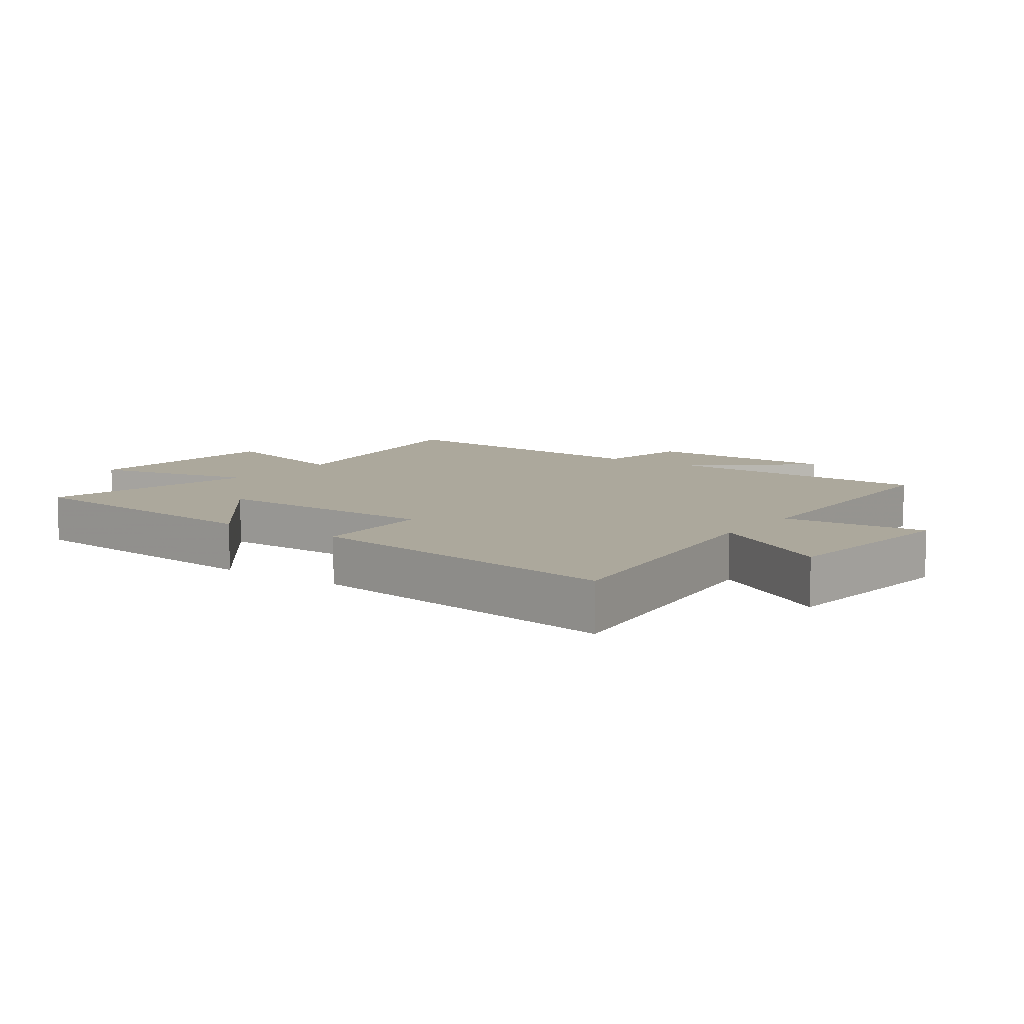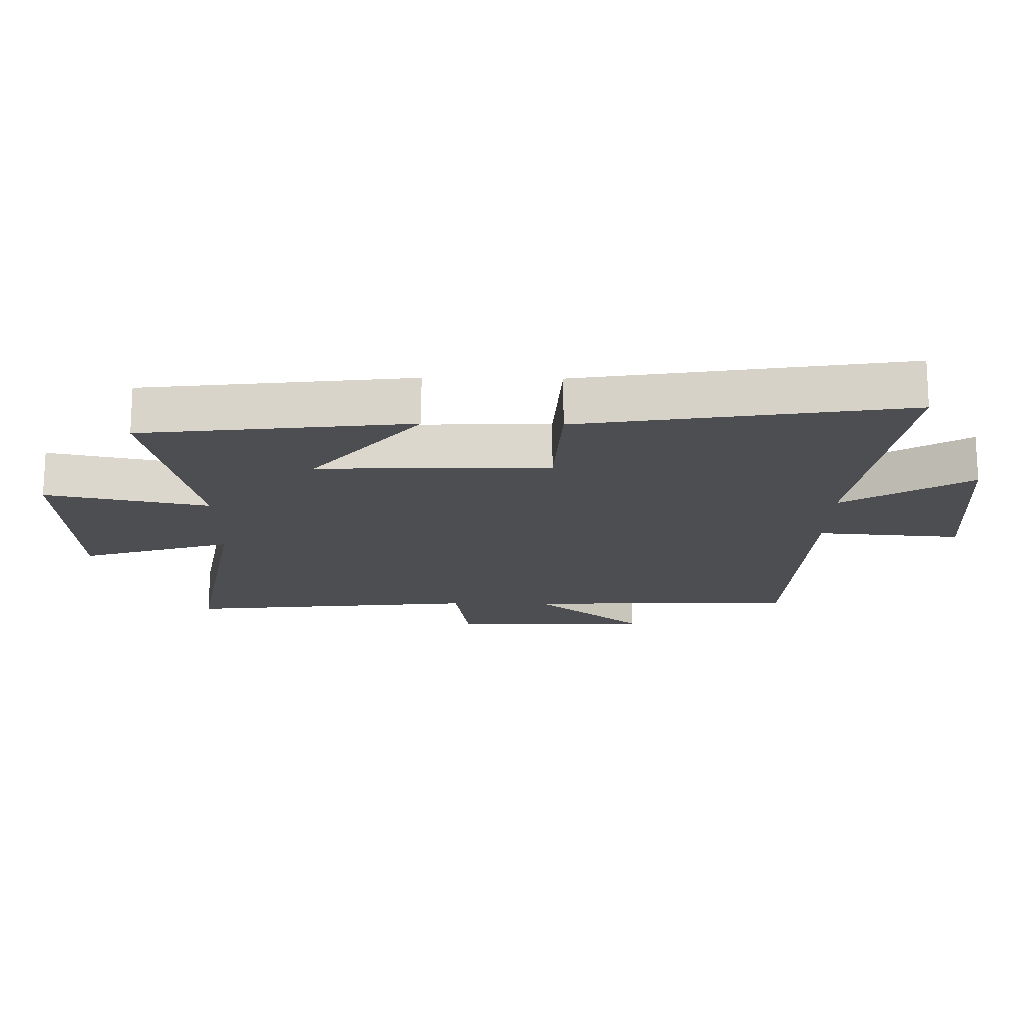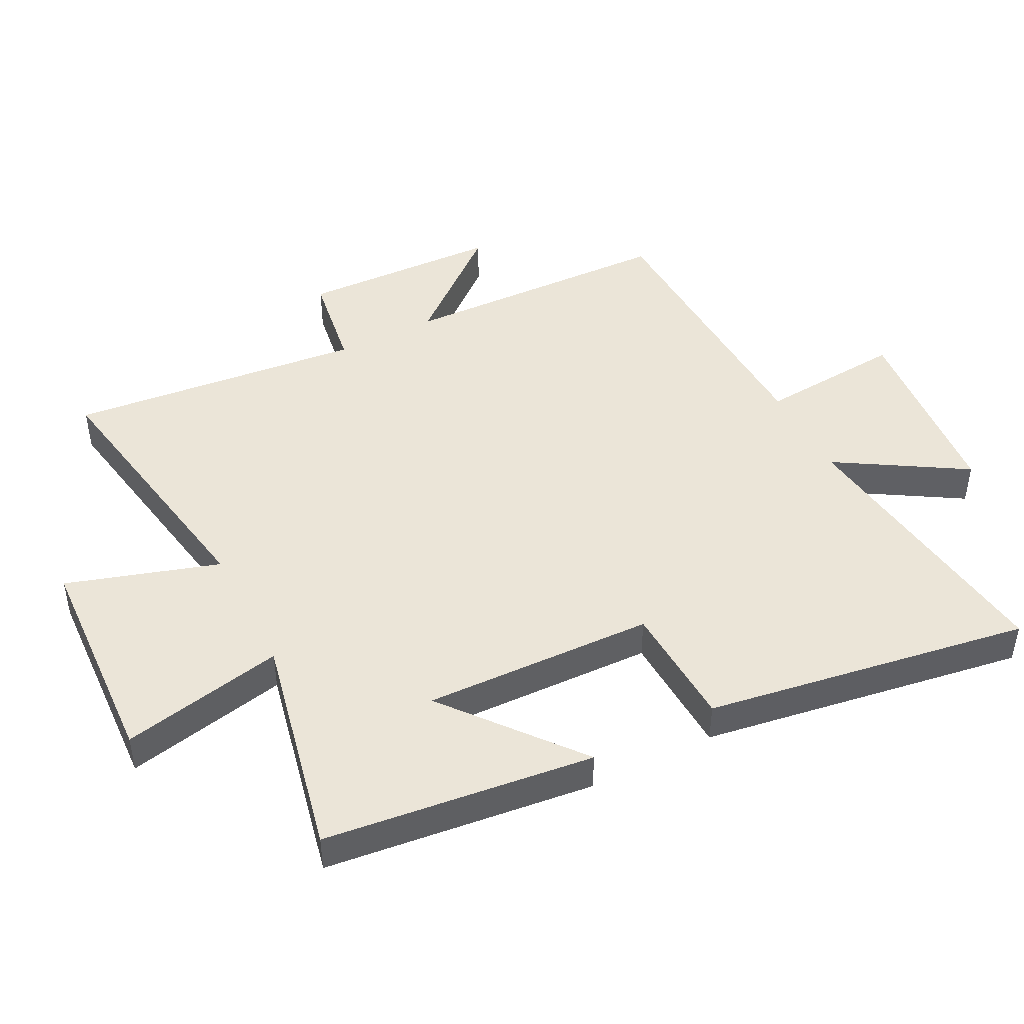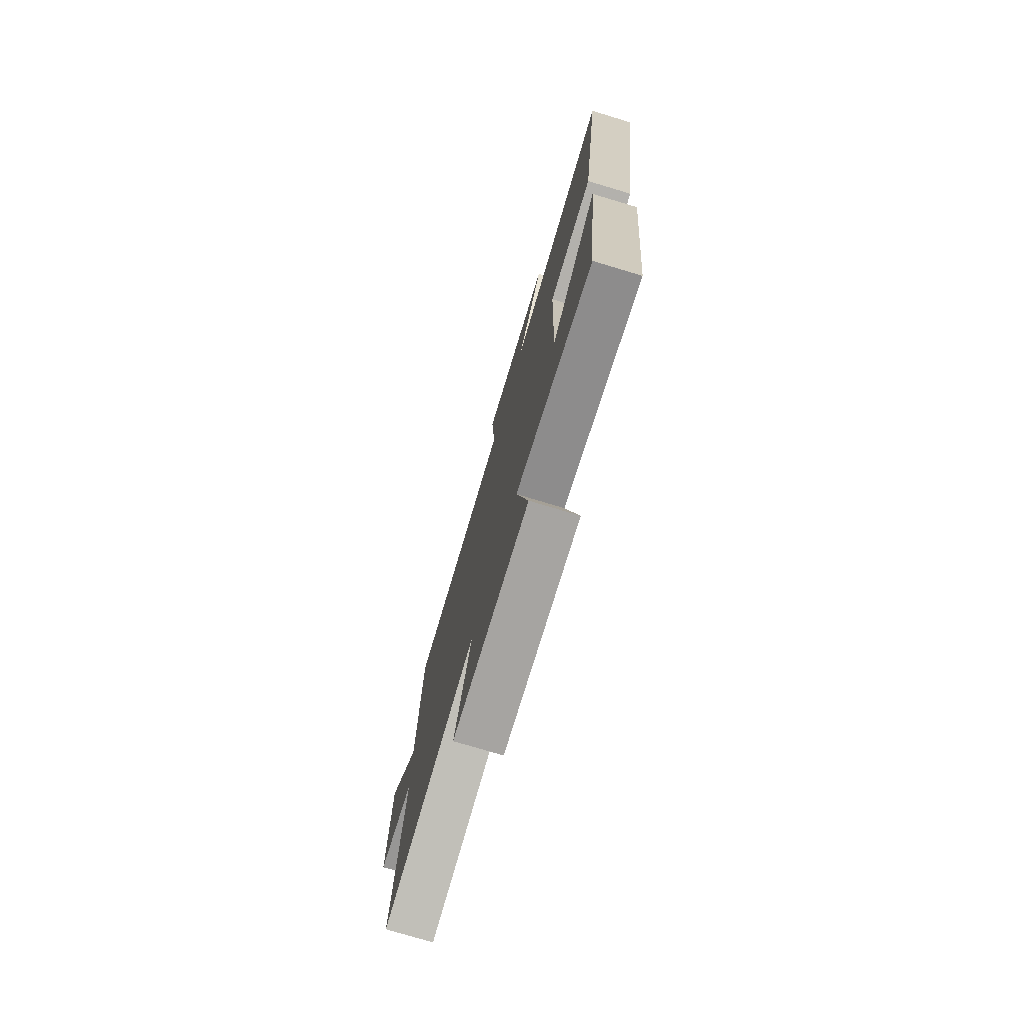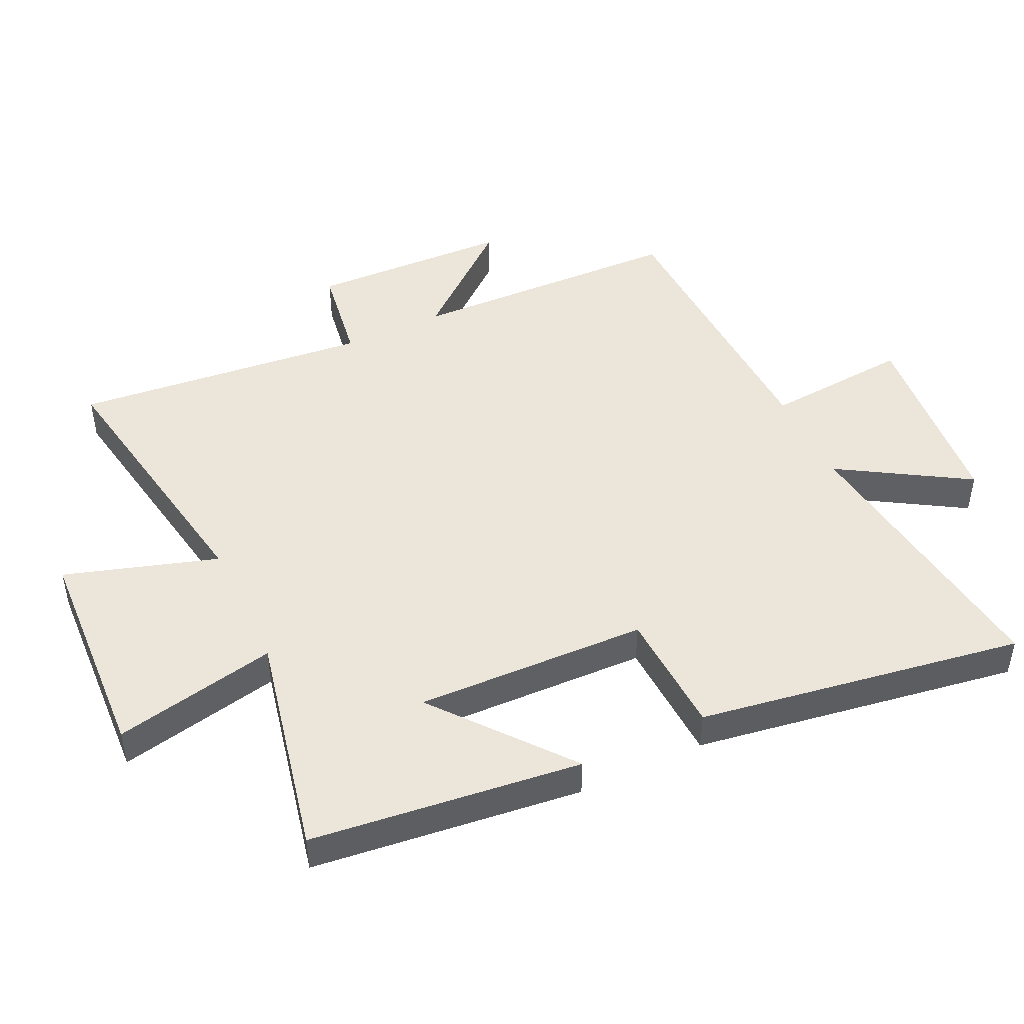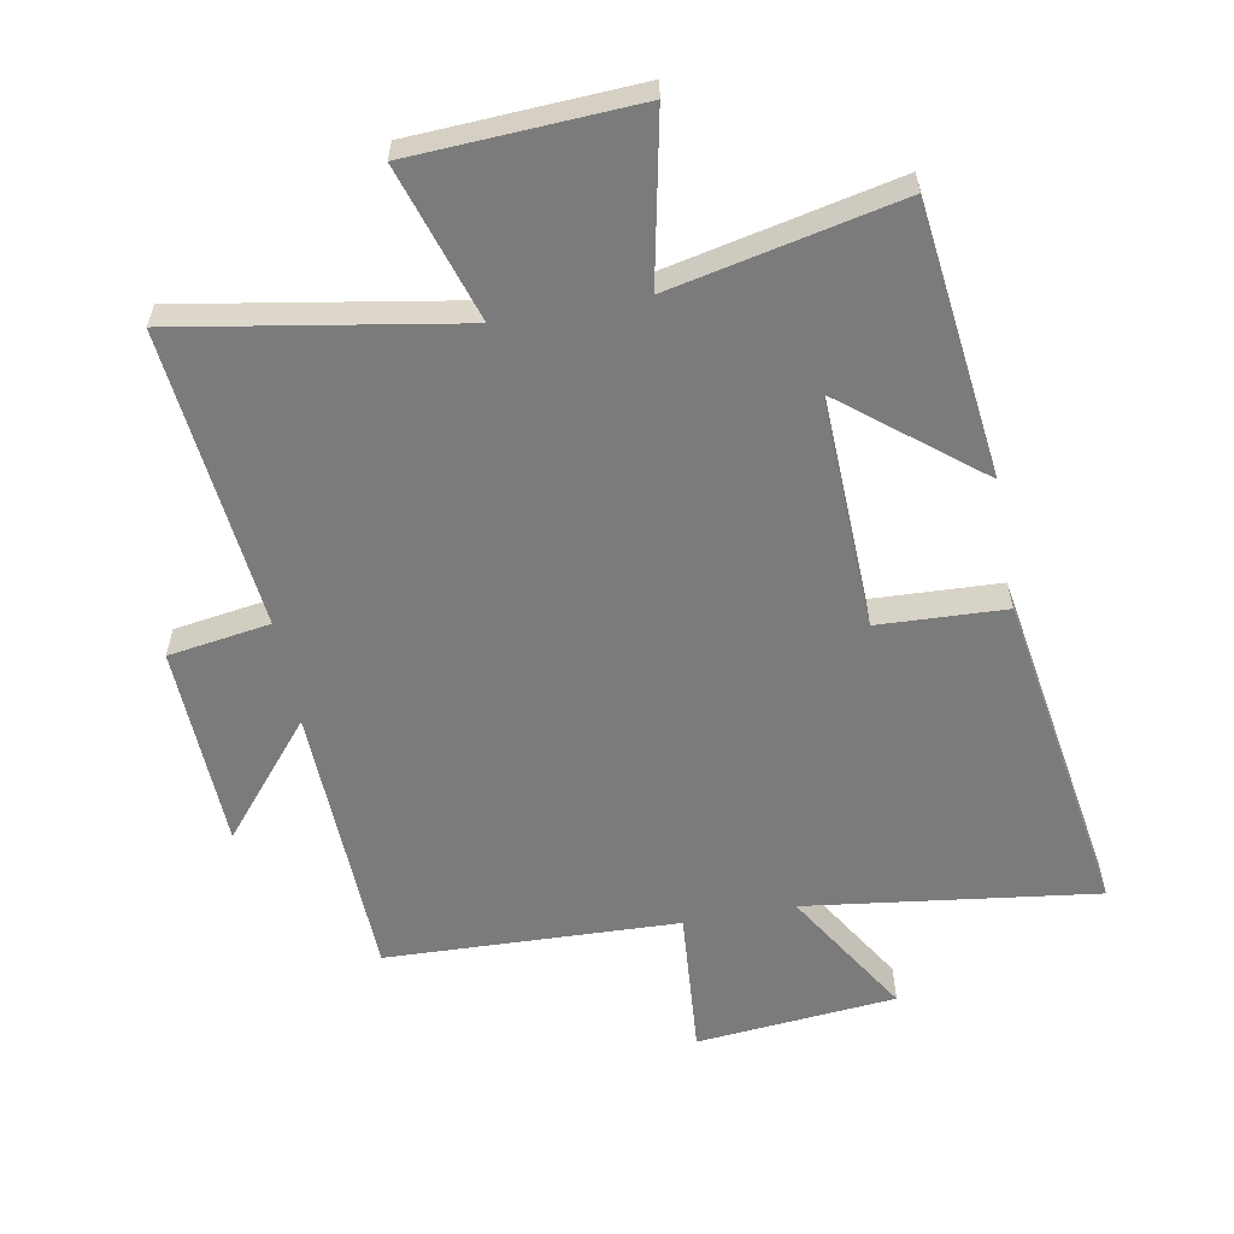
<metadata>
{"format":"obj","ext":"obj","renderer":"f3d","projection":"perspective","resolution":1024,"background":"white","views":[{"elev":8.5,"azim":-54.5,"up":"+Y"},{"elev":-17.2,"azim":-91.0,"up":"+Y"},{"elev":45.8,"azim":-117.2,"up":"+Y"},{"elev":-76.5,"azim":-106.7,"up":"+Z"},{"elev":46.9,"azim":-115.4,"up":"+Y"},{"elev":-58.5,"azim":-169.5,"up":"+Y"}]}
</metadata>
<code>
v 0.548 0.07 -0.574
v 0.118 0.07 -0.5
v 0.193 0.07 -0.738
v -0.153 0.07 -0.756
v -0.1 0.07 -0.5
v -0.451 0.07 -0.576
v -0.5 0.07 -0.154
v -0.292 0.07 -0.321
v -0.304 0.07 0.041
v -0.5 0.07 0.05
v -0.581 0.07 0.559
v -0.133 0.07 0.5
v -0.255 0.07 0.699
v 0.053 0.07 0.727
v 0.035 0.07 0.5
v 0.485 0.07 0.483
v 0.5 0.07 0.053
v 0.645 0.07 0.227
v 0.657 0.07 -0.087
v 0.5 0.07 -0.111
v 0.548 0 -0.574
v 0.118 0 -0.5
v 0.193 0 -0.738
v -0.153 0 -0.756
v -0.1 0 -0.5
v -0.451 0 -0.576
v -0.5 0 -0.154
v -0.292 0 -0.321
v -0.304 0 0.041
v -0.5 0 0.05
v -0.581 0 0.559
v -0.133 0 0.5
v -0.255 0 0.699
v 0.053 0 0.727
v 0.035 0 0.5
v 0.485 0 0.483
v 0.5 0 0.053
v 0.645 0 0.227
v 0.657 0 -0.087
v 0.5 0 -0.111
f 17 18 19 20
f 15 16 17 20
f 15 20 1 2
f 12 13 14 15
f 12 15 2
f 9 10 11 12
f 8 9 12 2
f 5 6 7 8
f 5 8 2 3
f 3 4 5
f 40 39 38 37
f 40 37 36 35
f 22 21 40 35
f 35 34 33 32
f 22 35 32
f 32 31 30 29
f 22 32 29 28
f 28 27 26 25
f 23 22 28 25
f 25 24 23
f 1 21 22 2
f 2 22 23 3
f 3 23 24 4
f 4 24 25 5
f 5 25 26 6
f 6 26 27 7
f 7 27 28 8
f 8 28 29 9
f 9 29 30 10
f 10 30 31 11
f 11 31 32 12
f 12 32 33 13
f 13 33 34 14
f 14 34 35 15
f 15 35 36 16
f 16 36 37 17
f 17 37 38 18
f 18 38 39 19
f 19 39 40 20
f 20 40 21 1

</code>
